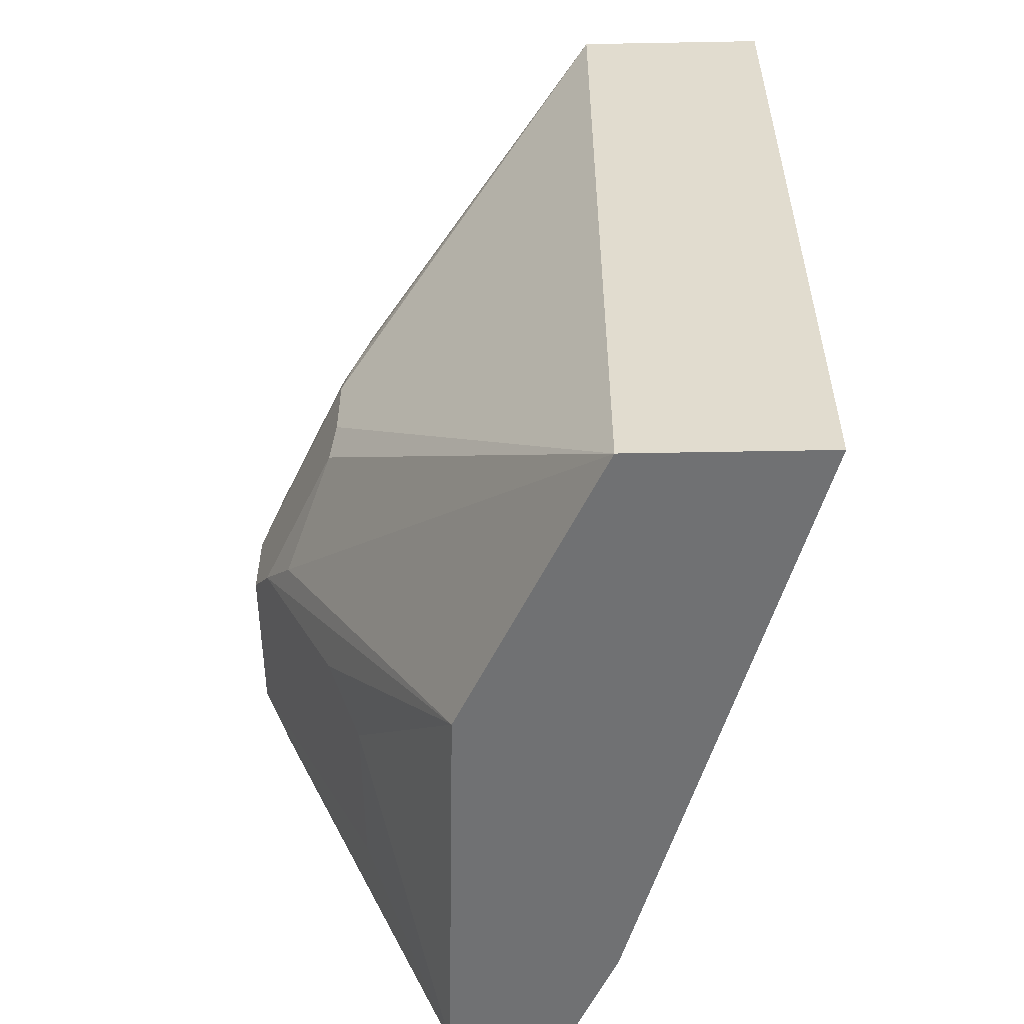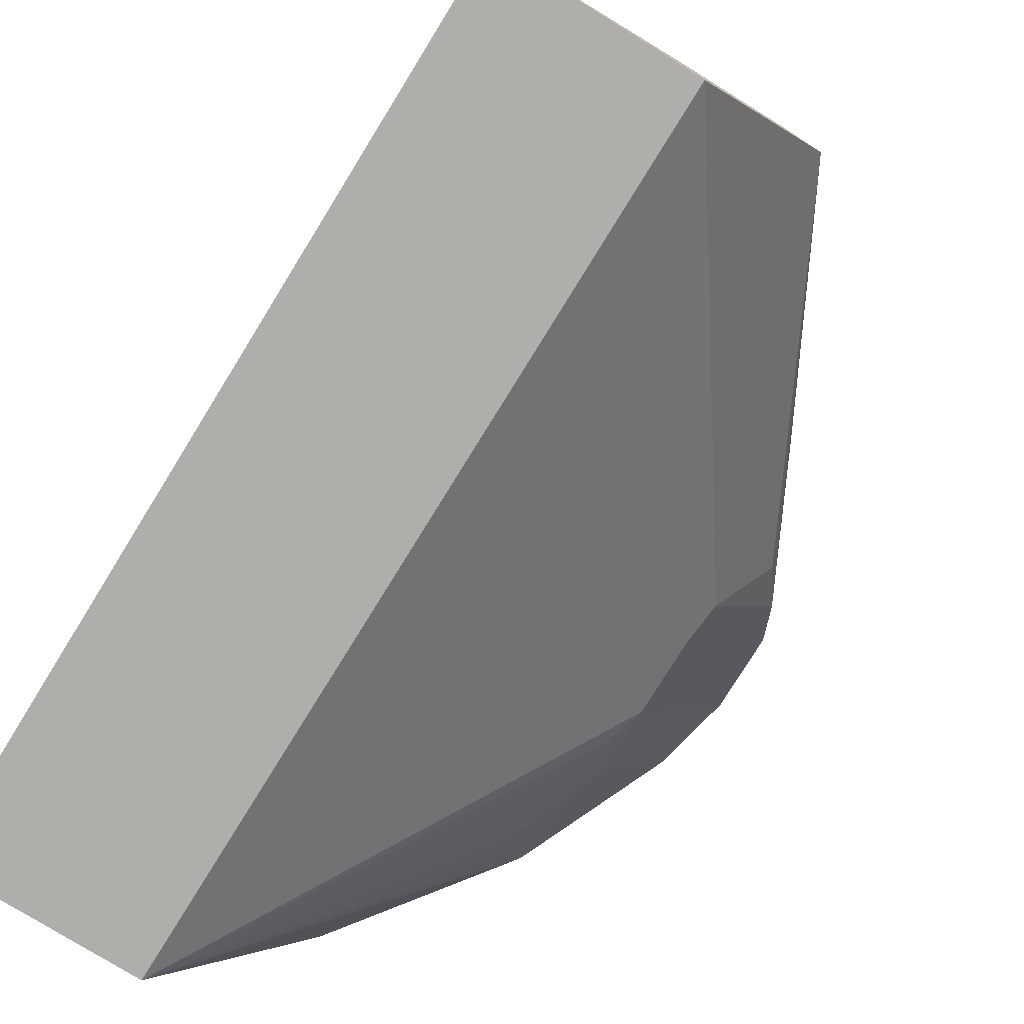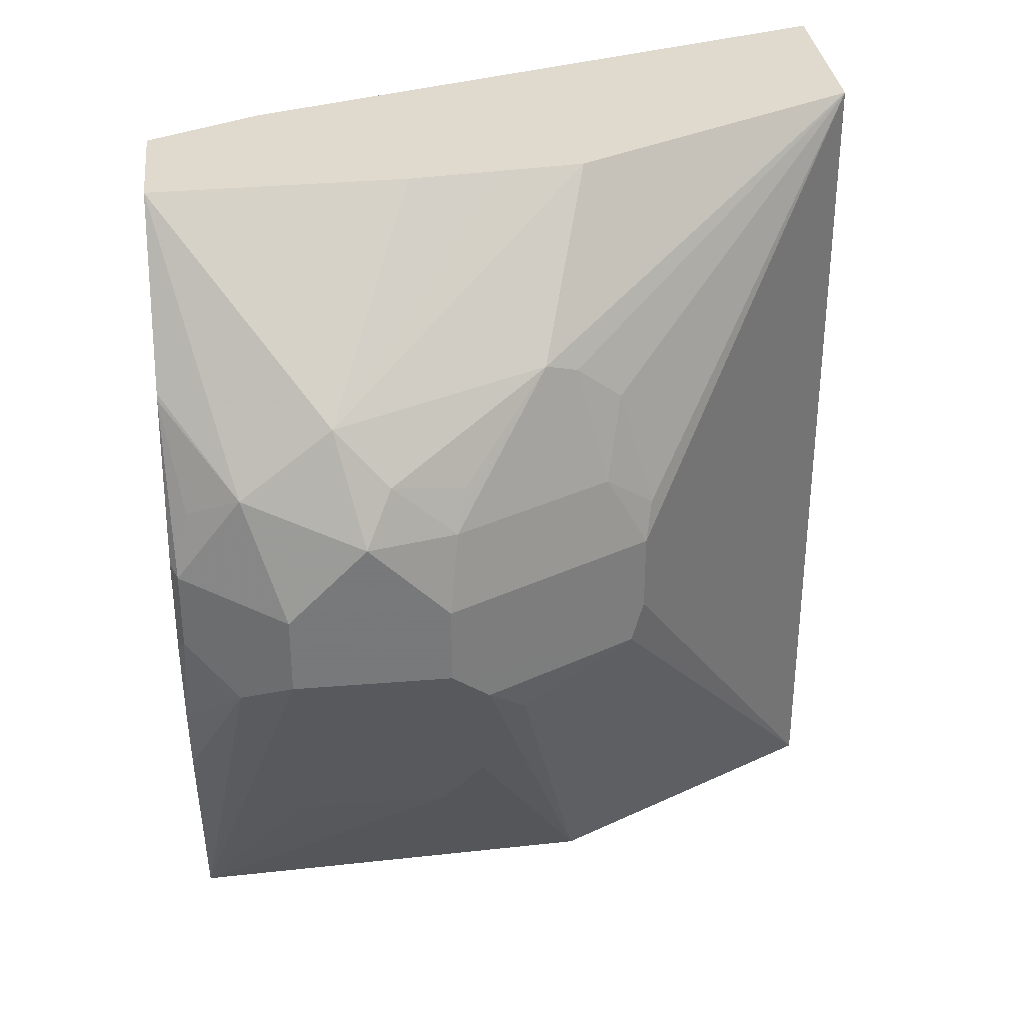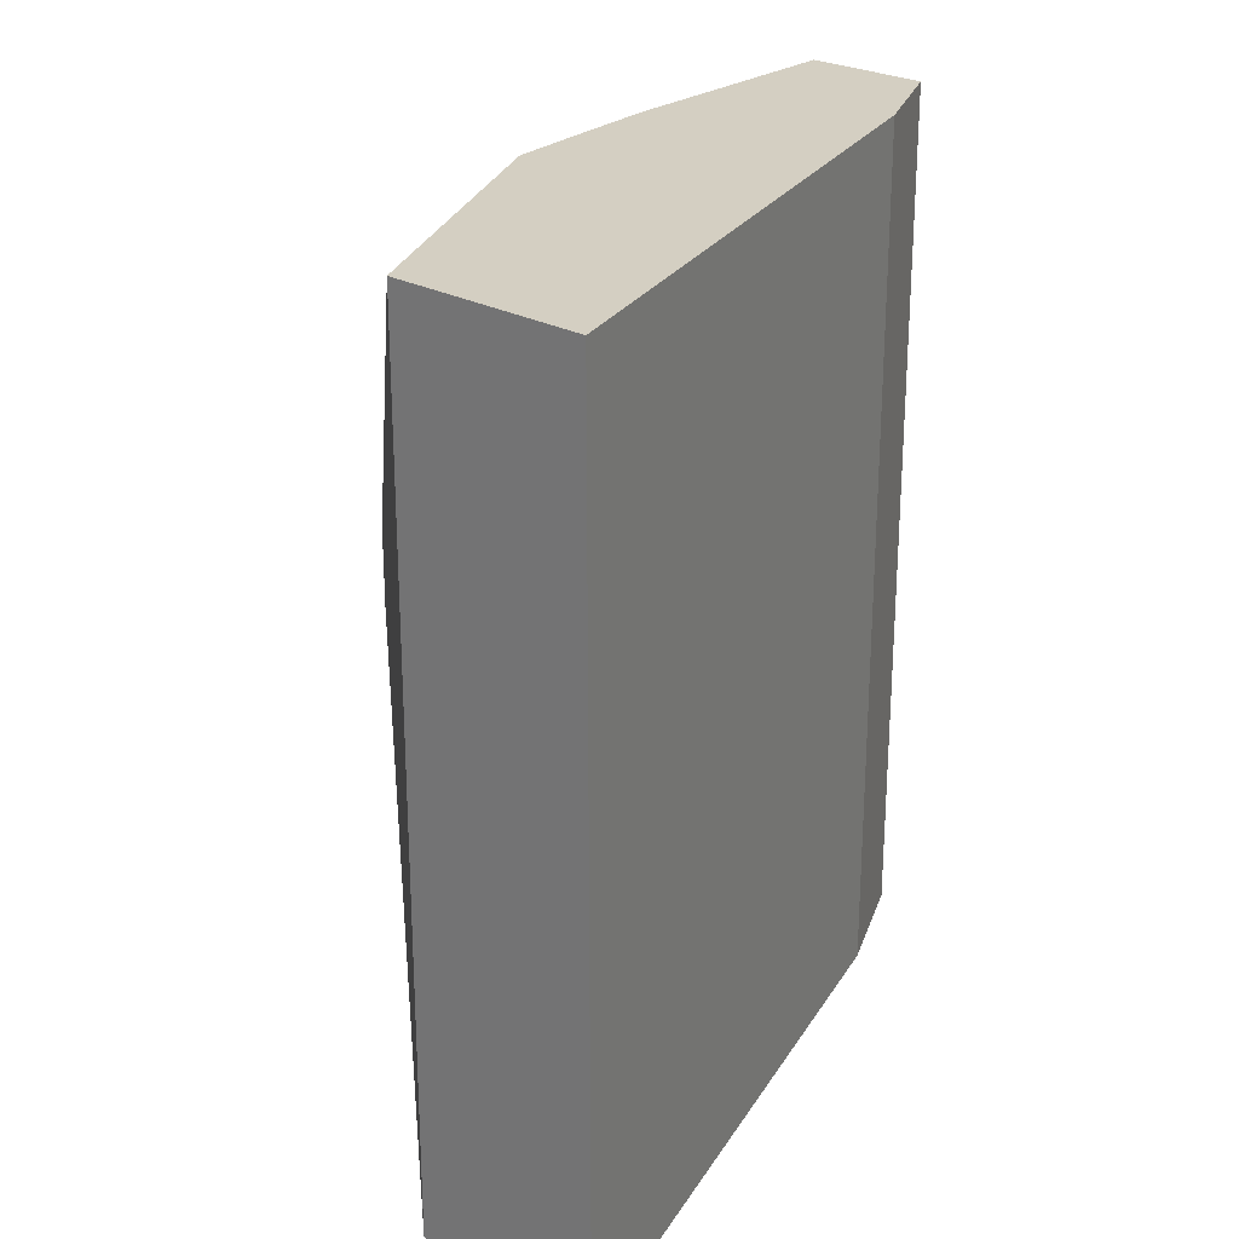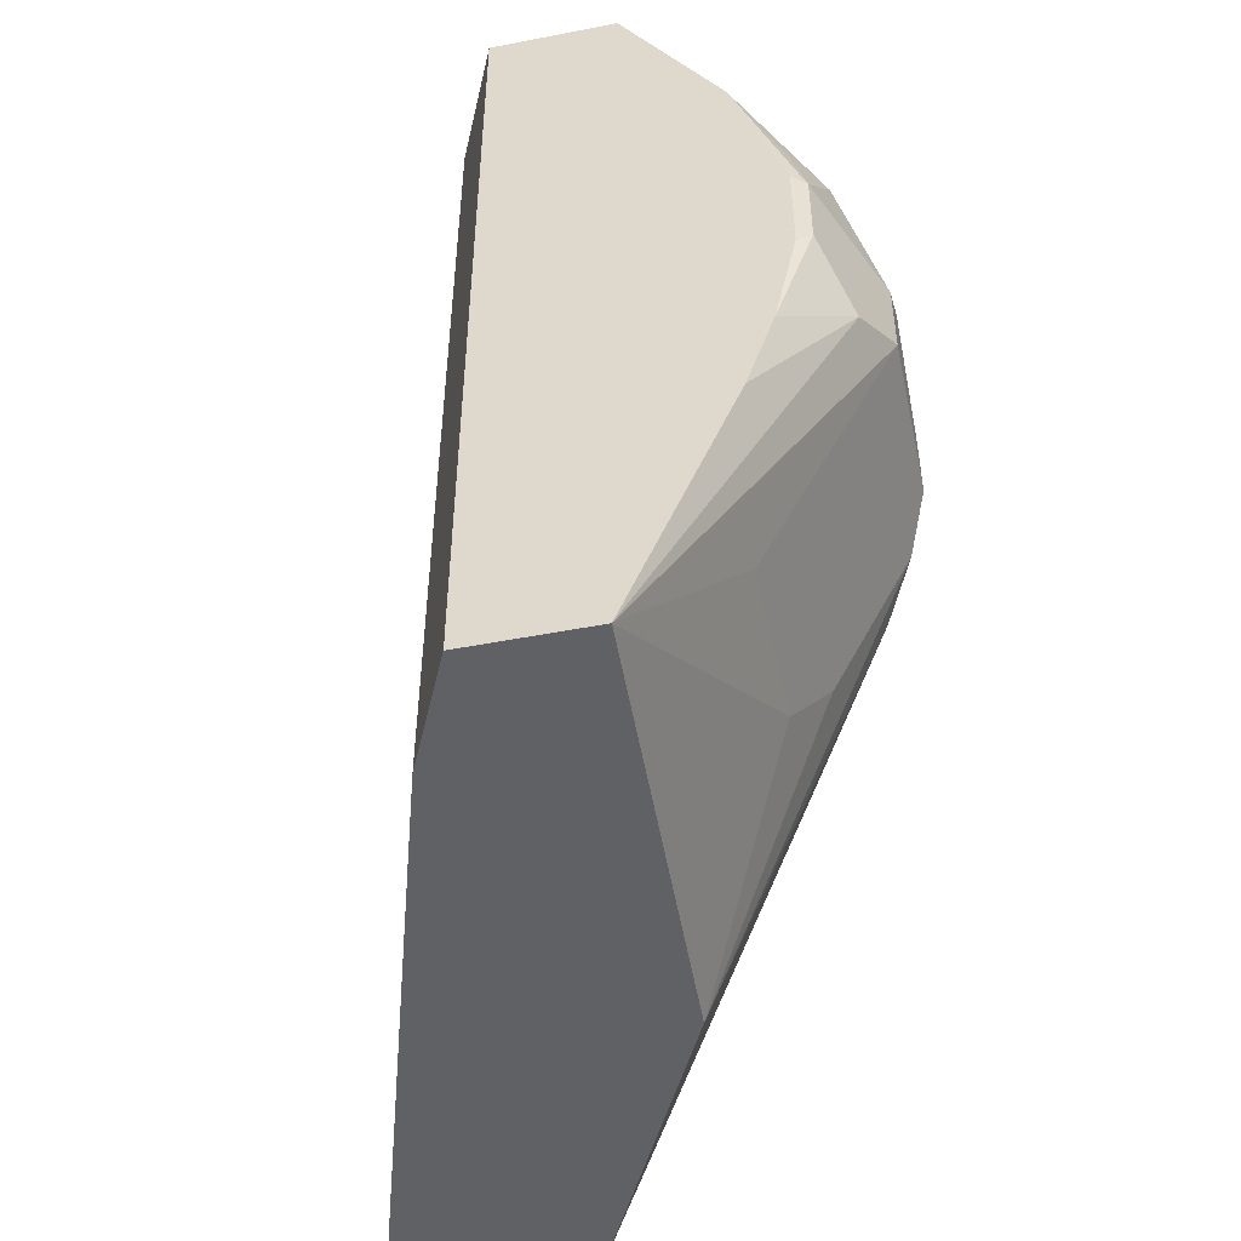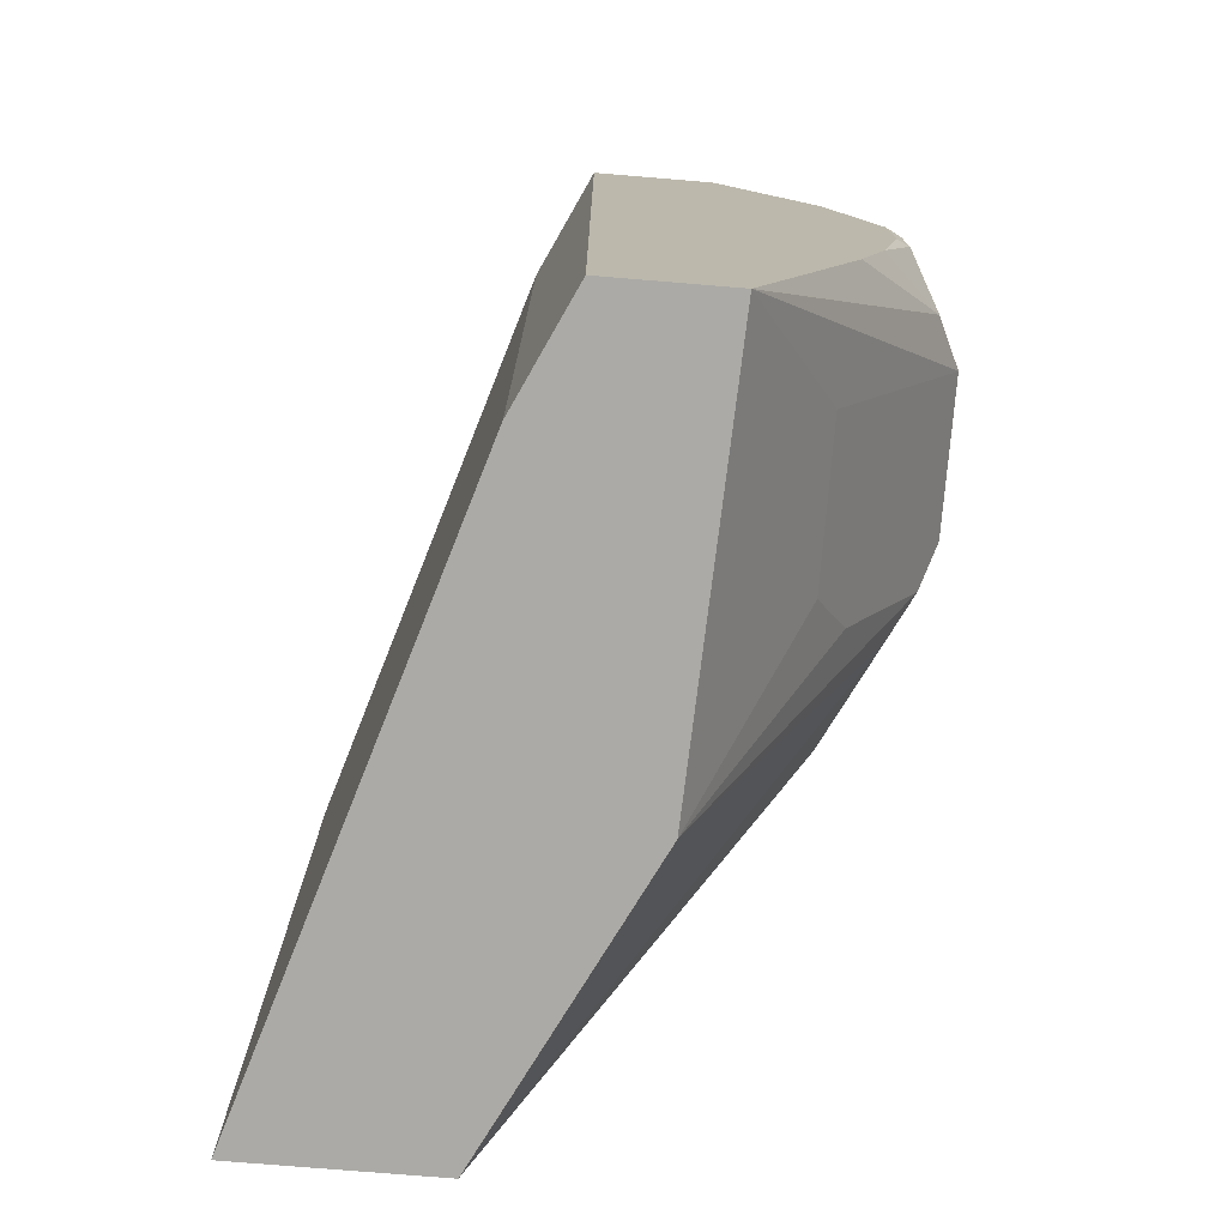
<metadata>
{"format":"obj","ext":"obj","renderer":"f3d","projection":"perspective","resolution":1024,"background":"white","views":[{"elev":-55.2,"azim":-178.9,"up":"+Y"},{"elev":-77.8,"azim":-31.7,"up":"+Z"},{"elev":32.8,"azim":83.5,"up":"+Y"},{"elev":25.4,"azim":-138.4,"up":"+Y"},{"elev":-49.6,"azim":12.1,"up":"+Y"},{"elev":-75.8,"azim":-4.7,"up":"+Y"}]}
</metadata>
<code>
v 0.4425 0.1736 0.2615
v 0.441 0.1736 0.1616
v 0.3933 0.1736 0.2615
v 0.4813 0.1087 0.2615
v 0.5123 0.07761 0.2329
v 0.5071 0.1035 0.1966
v 0.4379 0.1736 0.1258
v 0.3726 0.1736 0.2173
v 0.3933 -0.171 0.2615
v 0.4824 0.1063 0.2615
v 0.502 0.06725 0.2536
v 0.5071 0.04138 0.2587
v 0.5279 0.03103 0.2173
v 0.5279 0.06209 0.1863
v 0.5175 0.0828 0.1759
v 0.4864 0.1138 0.1139
v 0.4347 0.1736 0.09316
v 0.2983 0.1736 -0.02433
v 0.3726 -0.171 0.2173
v 0.4413 -0.171 0.2615
v 0.5015 0.04418 0.2615
v 0.5071 0.01032 0.2587
v 0.5175 0.02067 0.238
v 0.5279 3.214e-05 0.2173
v 0.5201 0.06209 0.1513
v 0.5279 0.03103 0.1552
v 0.5123 0.07761 0.1475
v 0.376 0.1736 -0.02433
v 0.3787 0.1736 -0.01881
v 0.4098 0.1736 0.04329
v 0.4305 0.1736 0.08468
v 0.489 0.06209 0.08927
v 0.4813 0.1087 0.1009
v 0.2983 -0.171 -0.02433
v 0.5175 -0.01032 0.238
v 0.4824 -0.06924 0.2615
v 0.4347 -0.171 0.09316
v 0.4761 -0.1035 0.1552
v 0.4761 -0.1035 0.2173
v 0.4864 -0.08277 0.2173
v 0.5015 0.00472 0.2615
v 0.4931 -0.03619 0.2615
v 0.5279 3.214e-05 0.1552
v 0.489 -0.07761 0.1397
v 0.5201 -0.01552 0.1397
v 0.489 -0.01552 0.07763
v 0.4864 0.03103 0.07248
v 0.4761 0.09312 0.0828
v 0.4813 0.04654 0.06988
v 0.376 -0.171 -0.02433
v 0.4191 -0.171 0.06198
v 0.5084 -0.03103 0.1242
v 0.4864 3.214e-05 0.07248
v 0.3881 -0.171 -0.0001175
f 24 45 43
f 20 38 39
f 20 39 40
f 20 40 24
f 24 40 44
f 22 41 42
f 22 42 35
f 20 37 38
f 24 44 45
f 20 24 35
f 20 35 36
f 16 25 32
f 18 28 50
f 16 33 28
f 16 32 33
f 16 27 25
f 16 31 17
f 16 30 31
f 16 29 30
f 16 28 29
f 15 25 27
f 14 26 25
f 18 50 34
f 15 27 16
f 45 52 46
f 26 46 47
f 51 54 52
f 50 52 54
f 46 50 53
f 46 52 50
f 46 53 47
f 14 25 15
f 43 45 46
f 39 44 40
f 38 44 39
f 37 44 38
f 37 45 44
f 37 52 45
f 37 51 52
f 35 42 36
f 32 49 48
f 32 47 49
f 32 48 33
f 28 53 50
f 28 47 53
f 28 49 47
f 28 48 49
f 28 33 48
f 26 47 32
f 26 43 46
f 13 26 14
f 25 26 32
f 13 24 43
f 3 19 9
f 3 8 19
f 2 6 7
f 1 6 2
f 1 4 5
f 1 10 4
f 1 21 10
f 1 41 21
f 1 42 41
f 1 36 42
f 1 20 36
f 1 9 20
f 1 3 9
f 1 8 3
f 1 18 8
f 1 28 18
f 1 29 28
f 1 30 29
f 1 31 30
f 1 17 31
f 1 7 17
f 1 2 7
f 13 43 26
f 4 10 5
f 5 10 11
f 1 5 6
f 5 12 13
f 13 35 24
f 13 23 35
f 12 23 13
f 12 35 23
f 12 22 35
f 12 41 22
f 5 11 12
f 10 12 11
f 10 21 12
f 9 37 20
f 9 51 37
f 9 54 51
f 12 21 41
f 9 34 50
f 9 19 34
f 8 34 19
f 8 18 34
f 6 17 7
f 6 16 17
f 6 15 16
f 6 14 15
f 5 14 6
f 9 50 54
f 5 13 14

</code>
